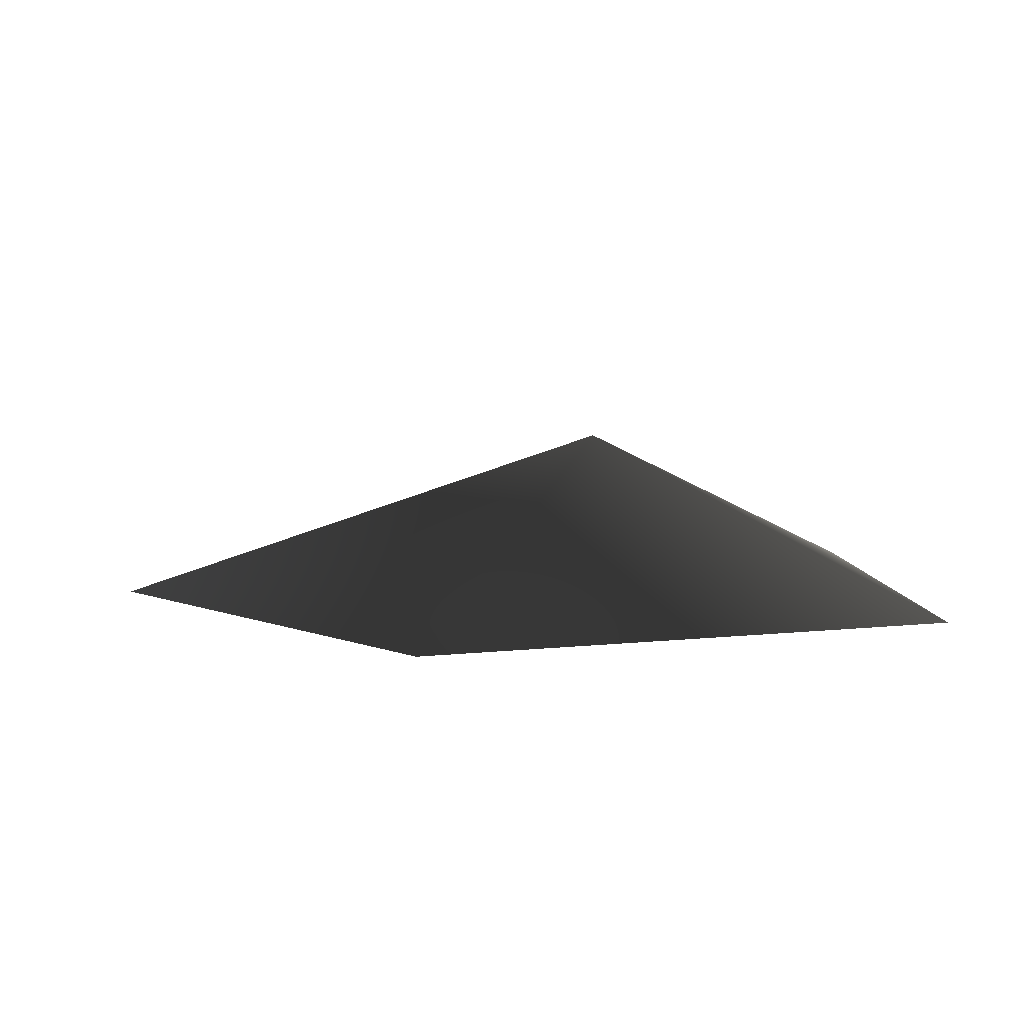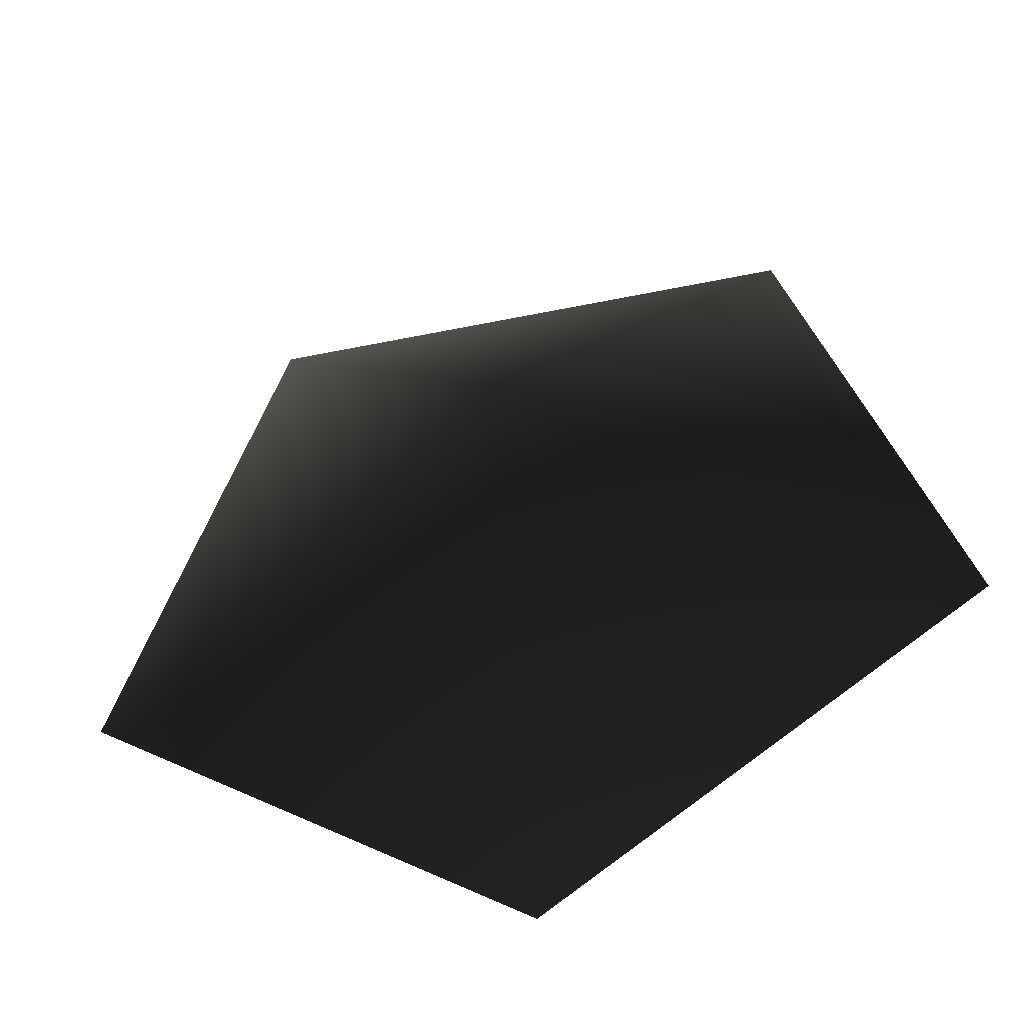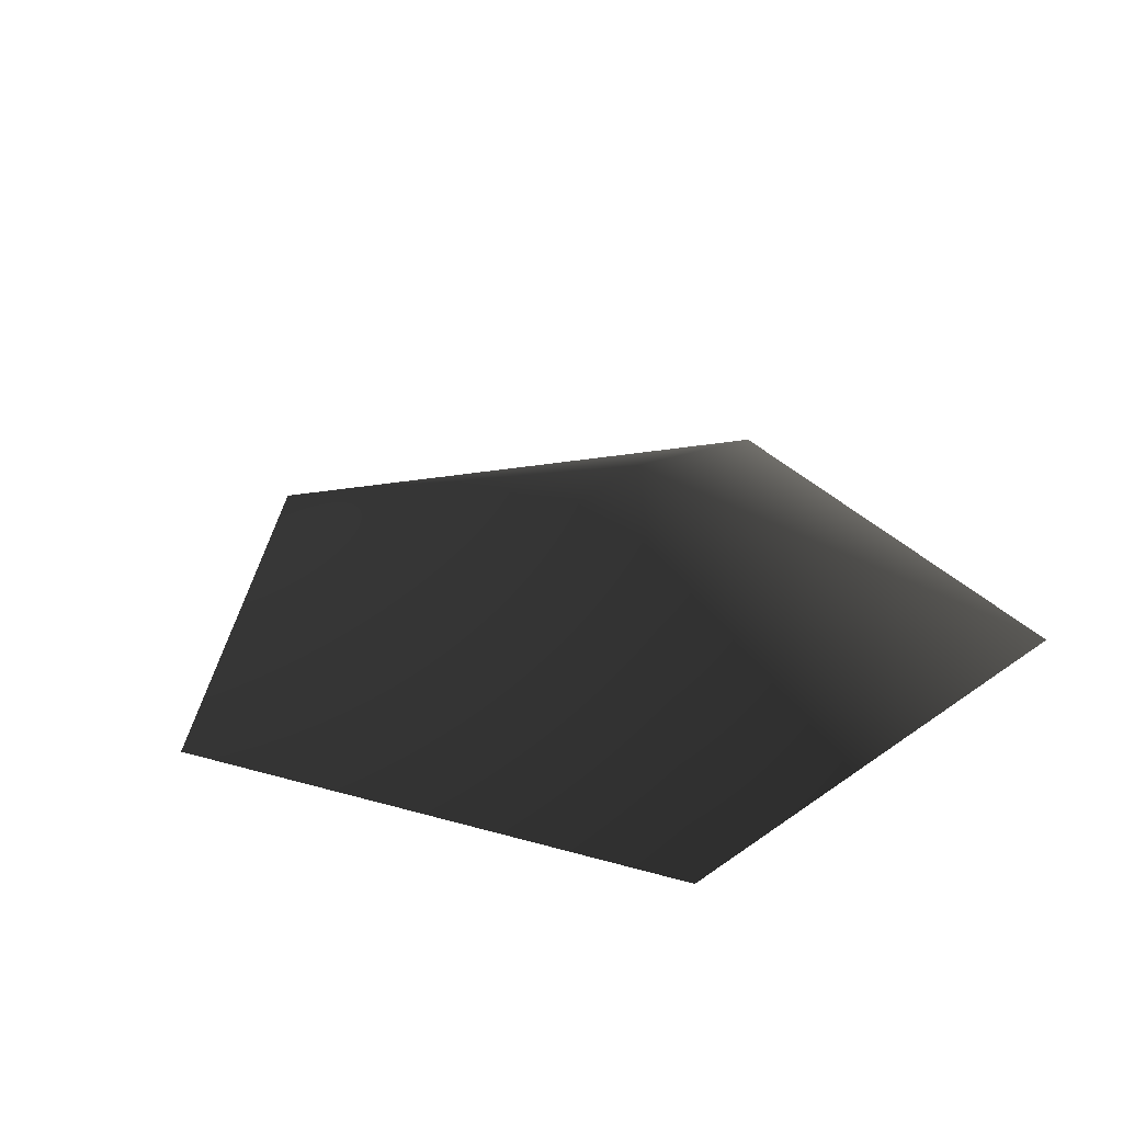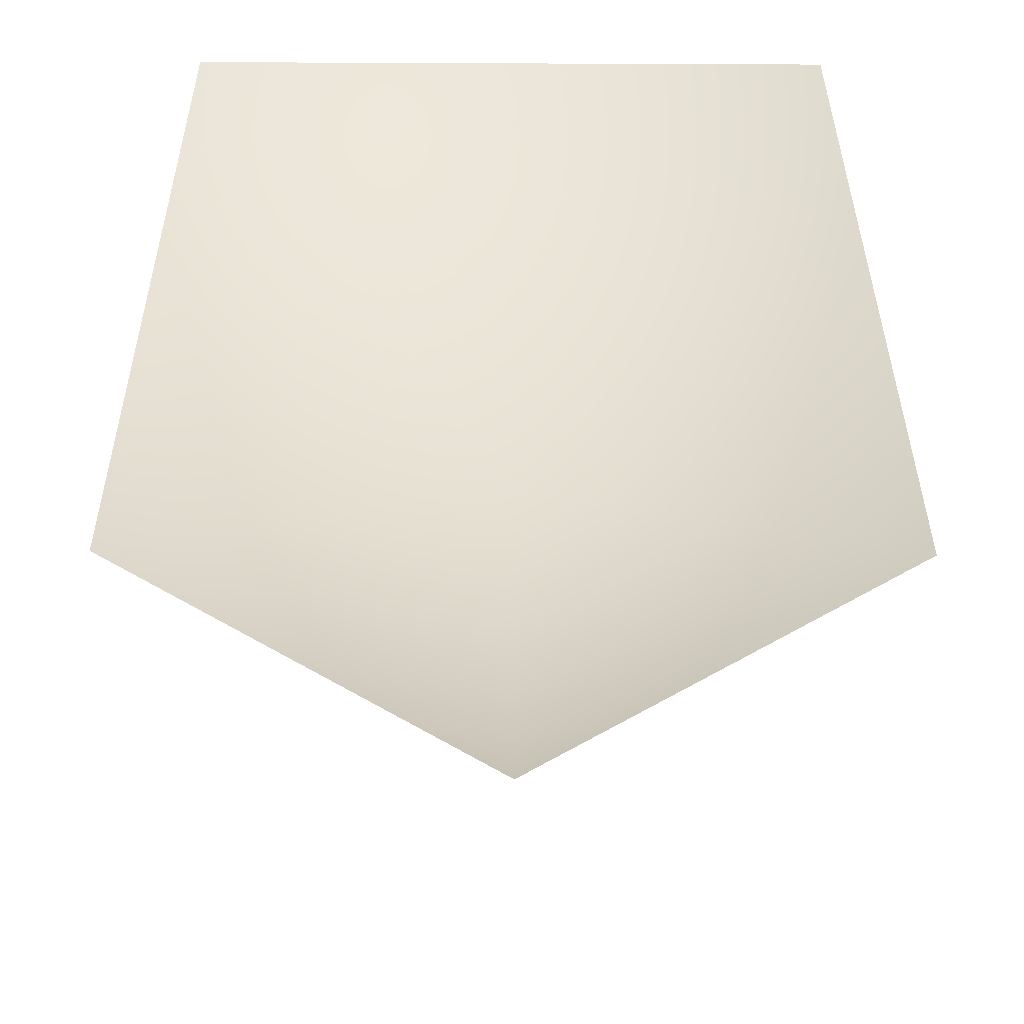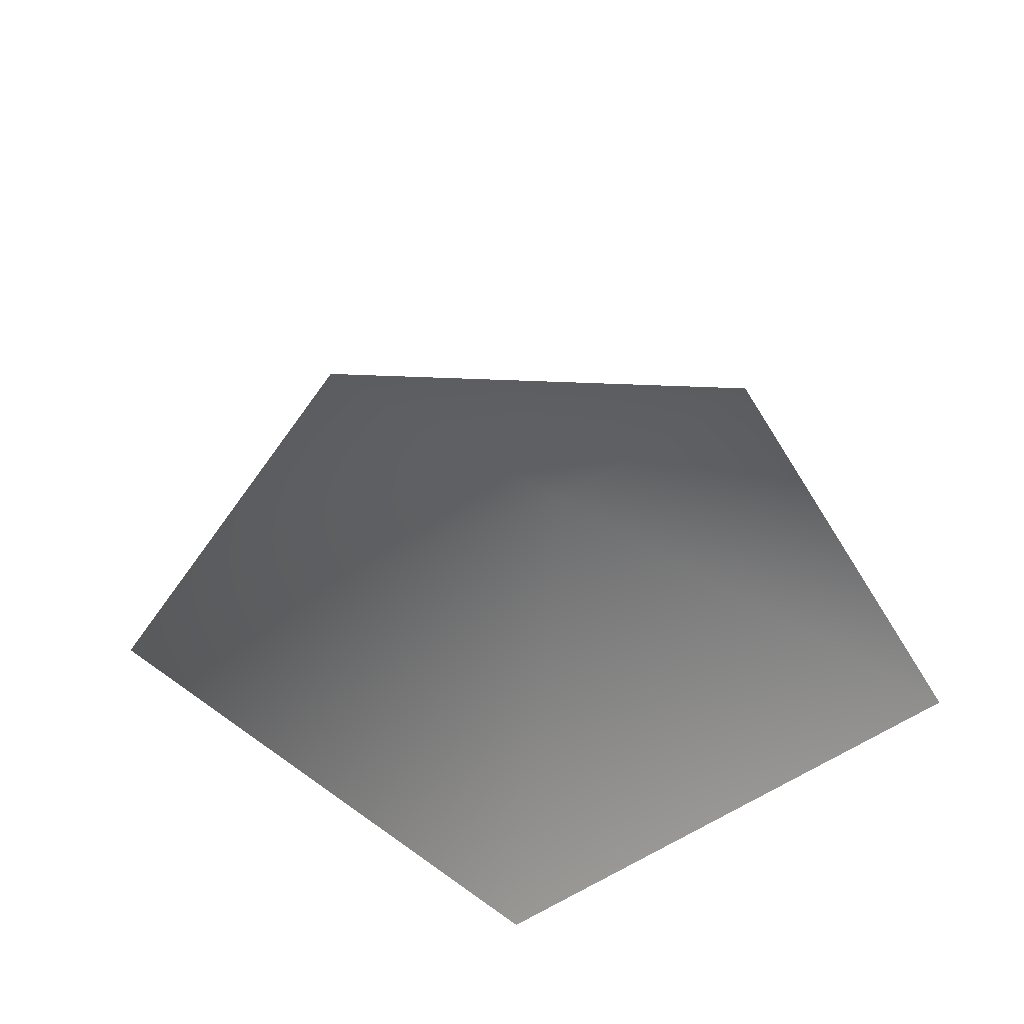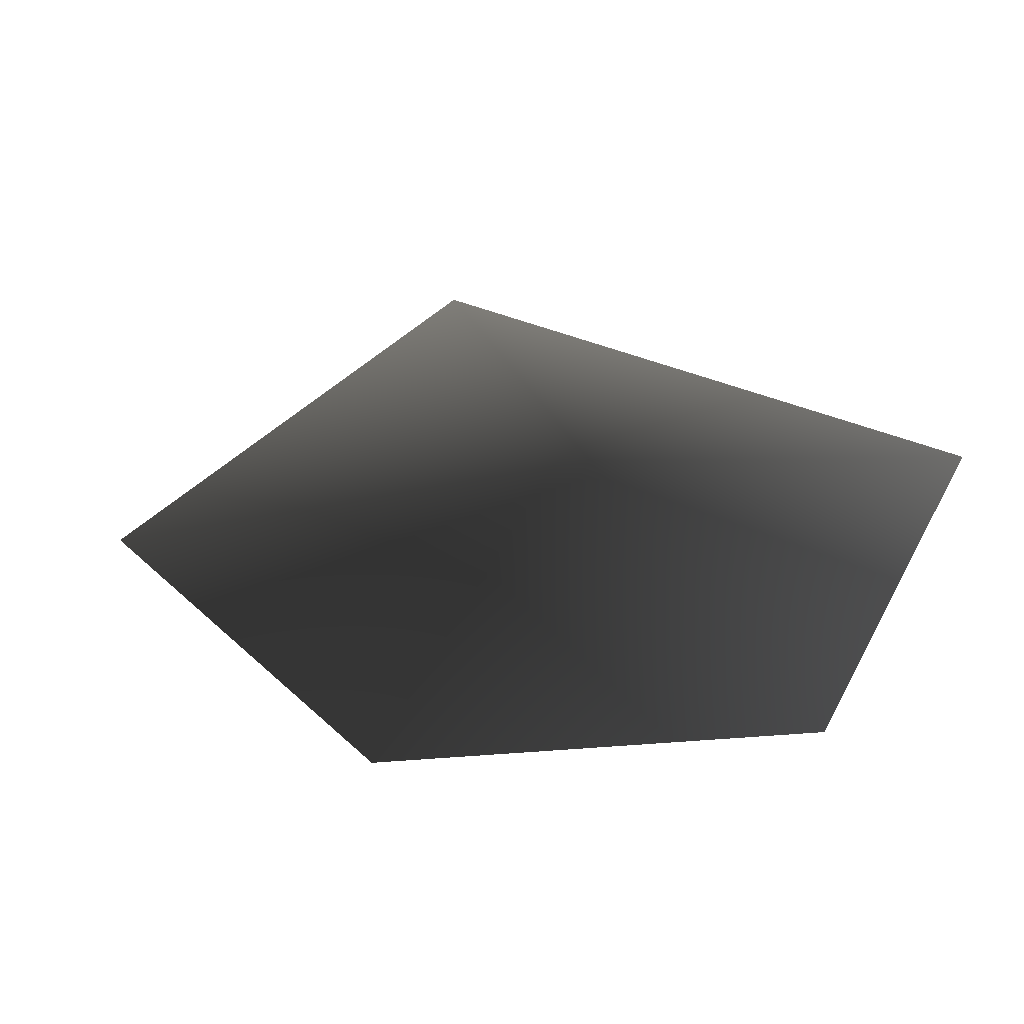
<metadata>
{"format":"obj","ext":"obj","renderer":"f3d","projection":"perspective","resolution":1024,"background":"white","views":[{"elev":6.4,"azim":86.3,"up":"+Z"},{"elev":-48.9,"azim":13.0,"up":"+Y"},{"elev":29.5,"azim":59.3,"up":"+Z"},{"elev":36.9,"azim":0.5,"up":"+Y"},{"elev":42.2,"azim":147.3,"up":"+Z"},{"elev":-37.4,"azim":81.8,"up":"+Z"}]}
</metadata>
<code>
v -1.788 -0.4877 -2.473
v -0.006086 0.3824 -1.752
v 0.00775 -1.788 -2.473
v -1.148 1.788 -2.473
v 1.127 1.788 -2.473
v 1.788 -0.4876 -2.473
g Plant.015_34877_322
f 1 3 2
f 2 4 1
f 4 2 5
f 5 2 6
f 2 3 6

</code>
